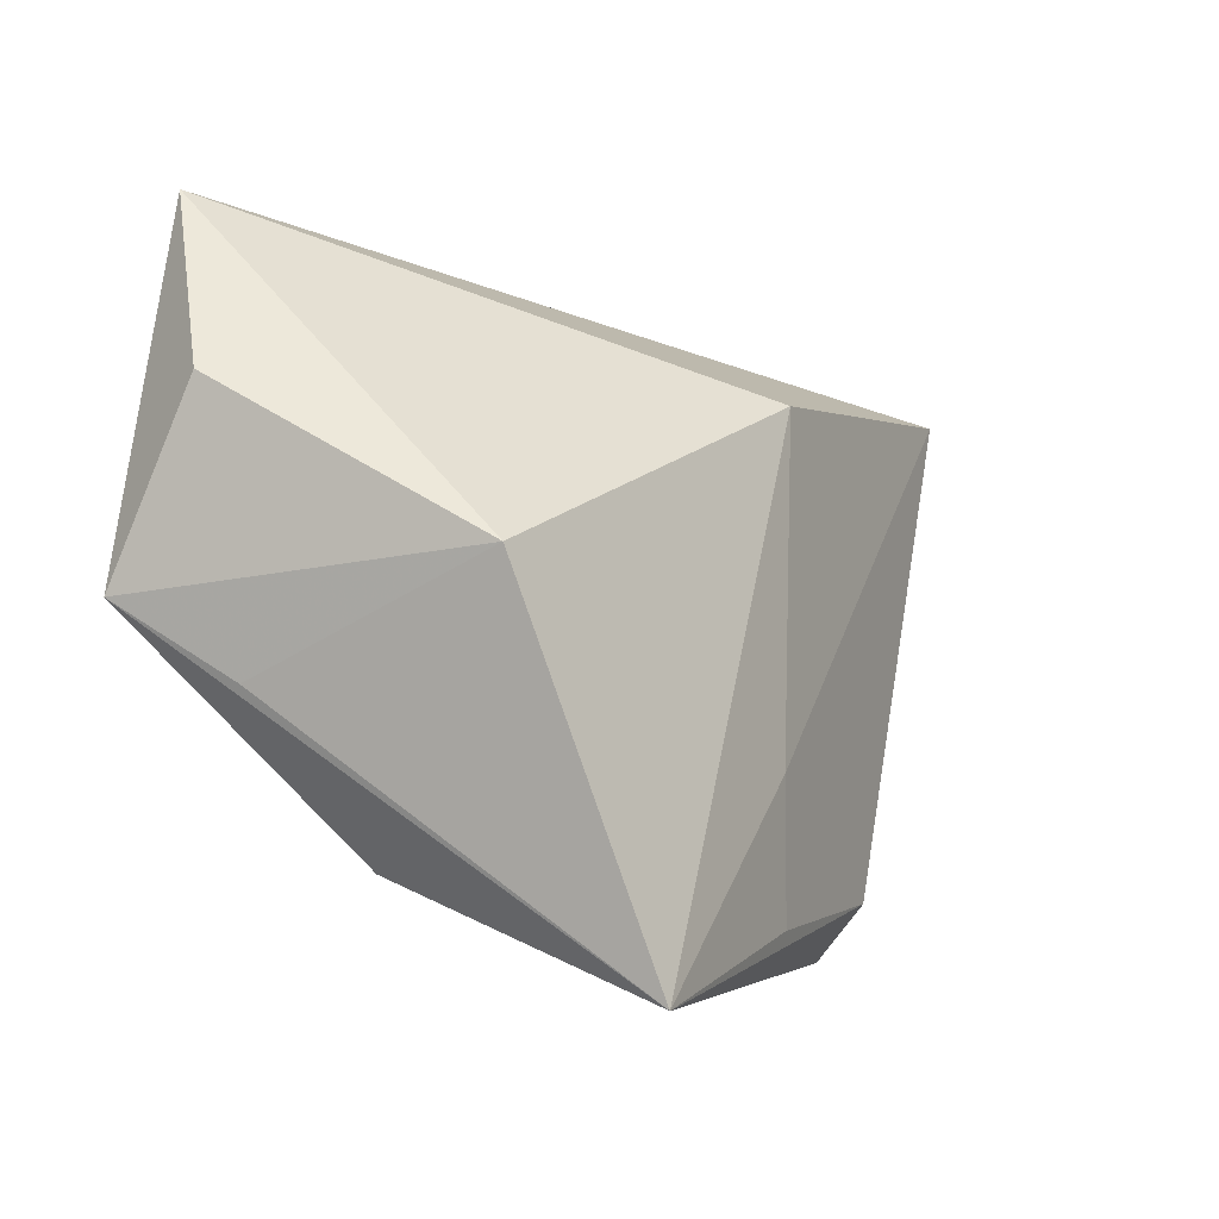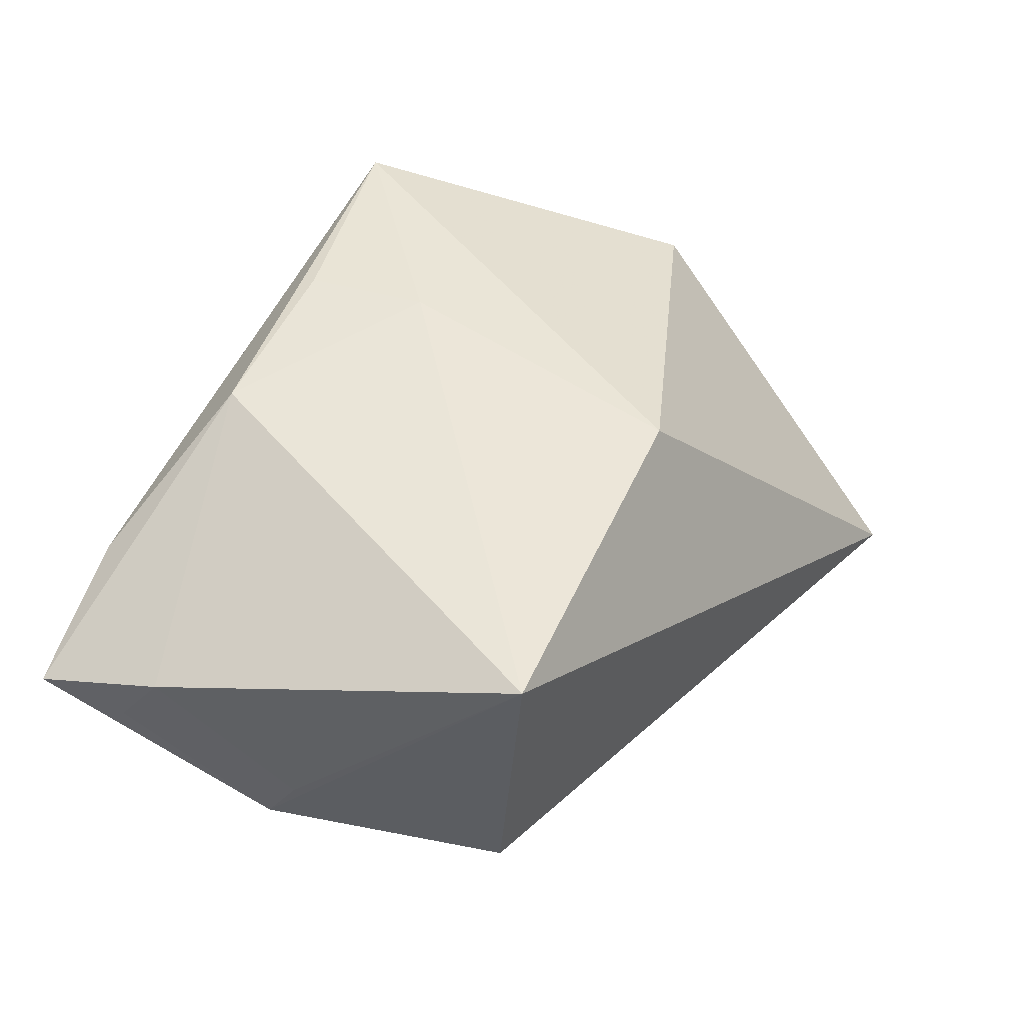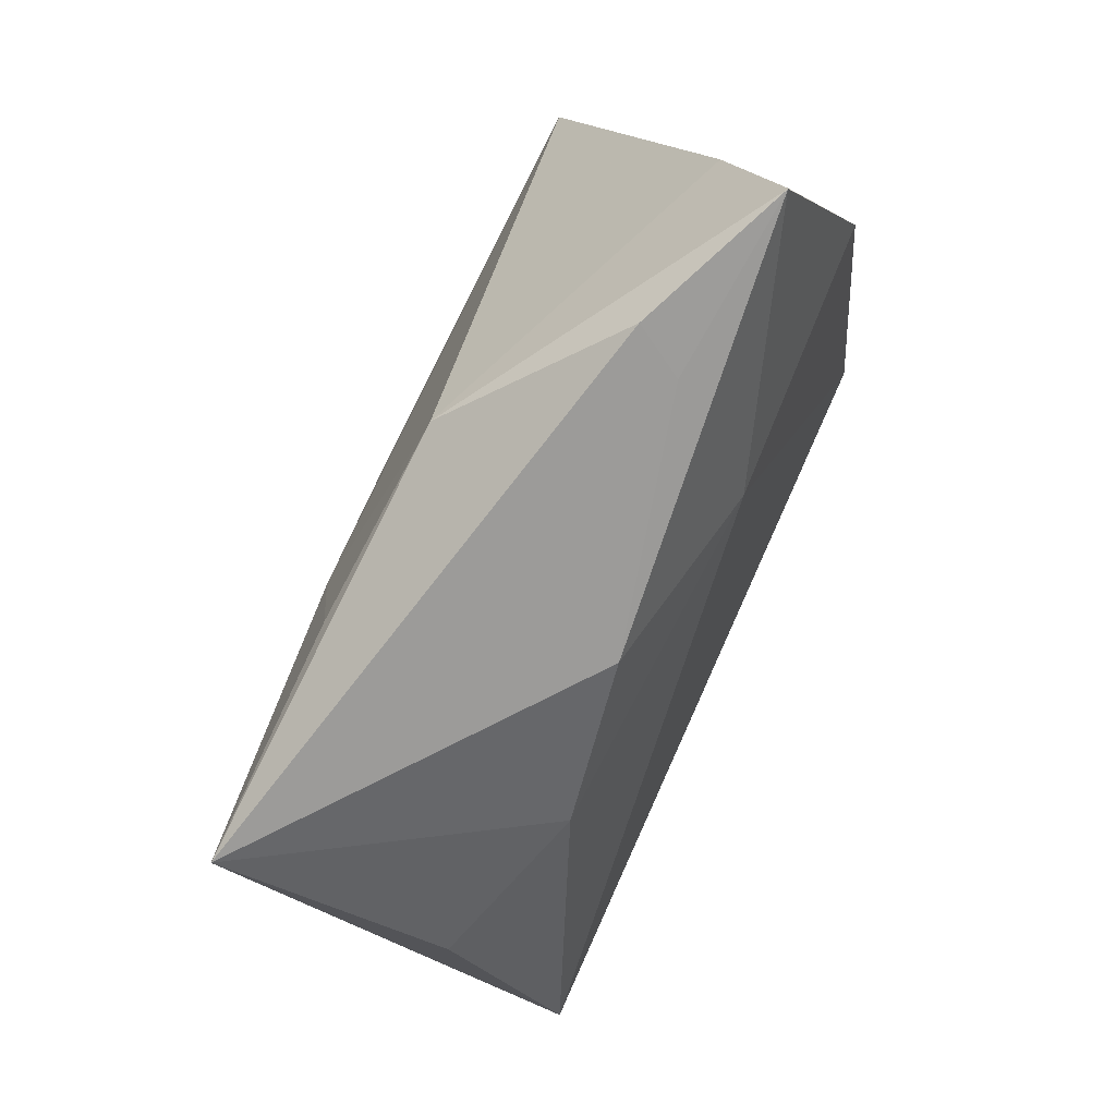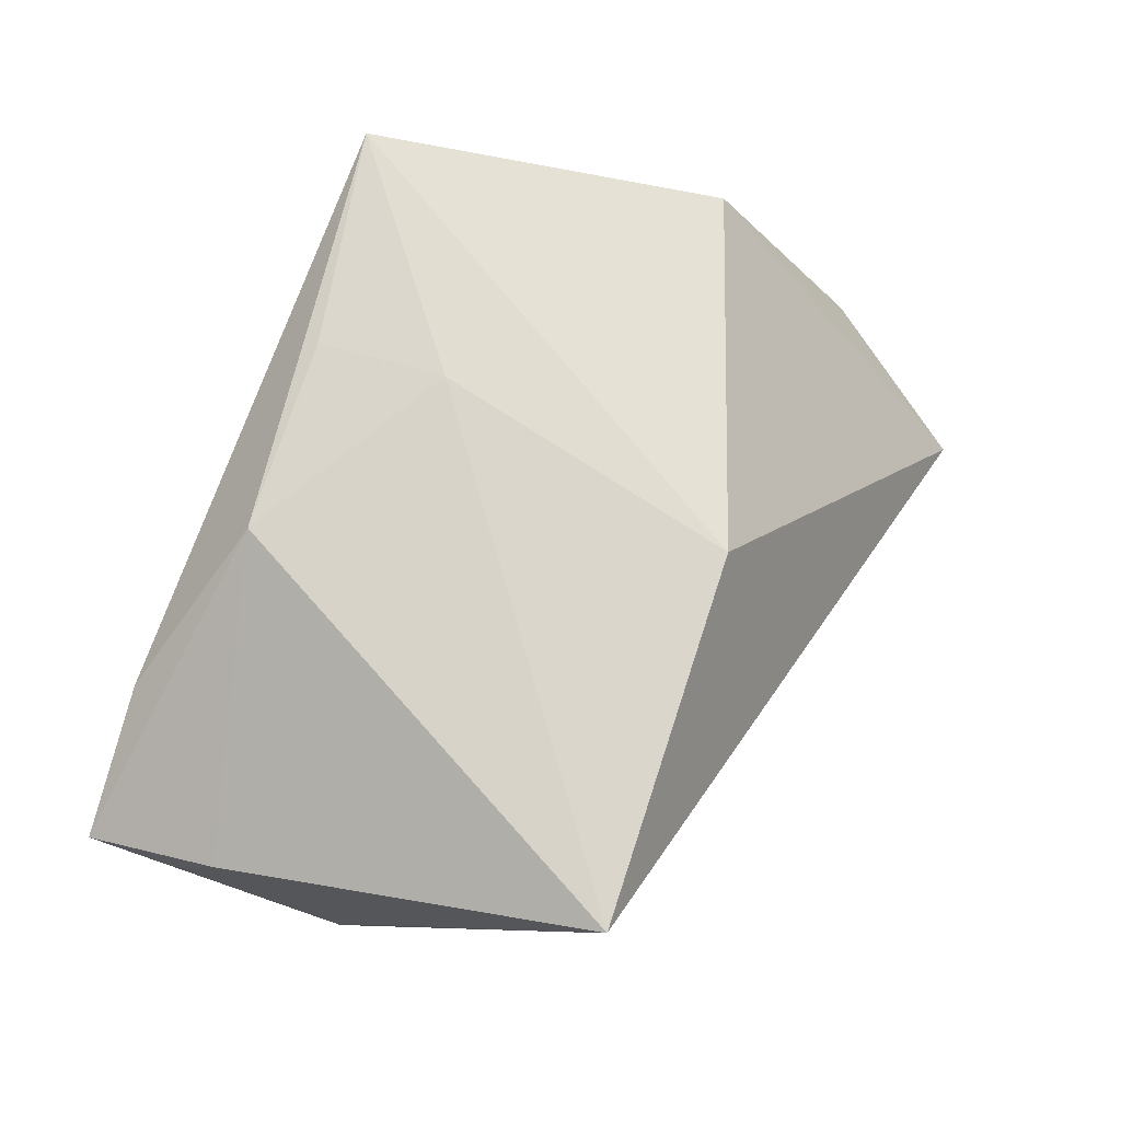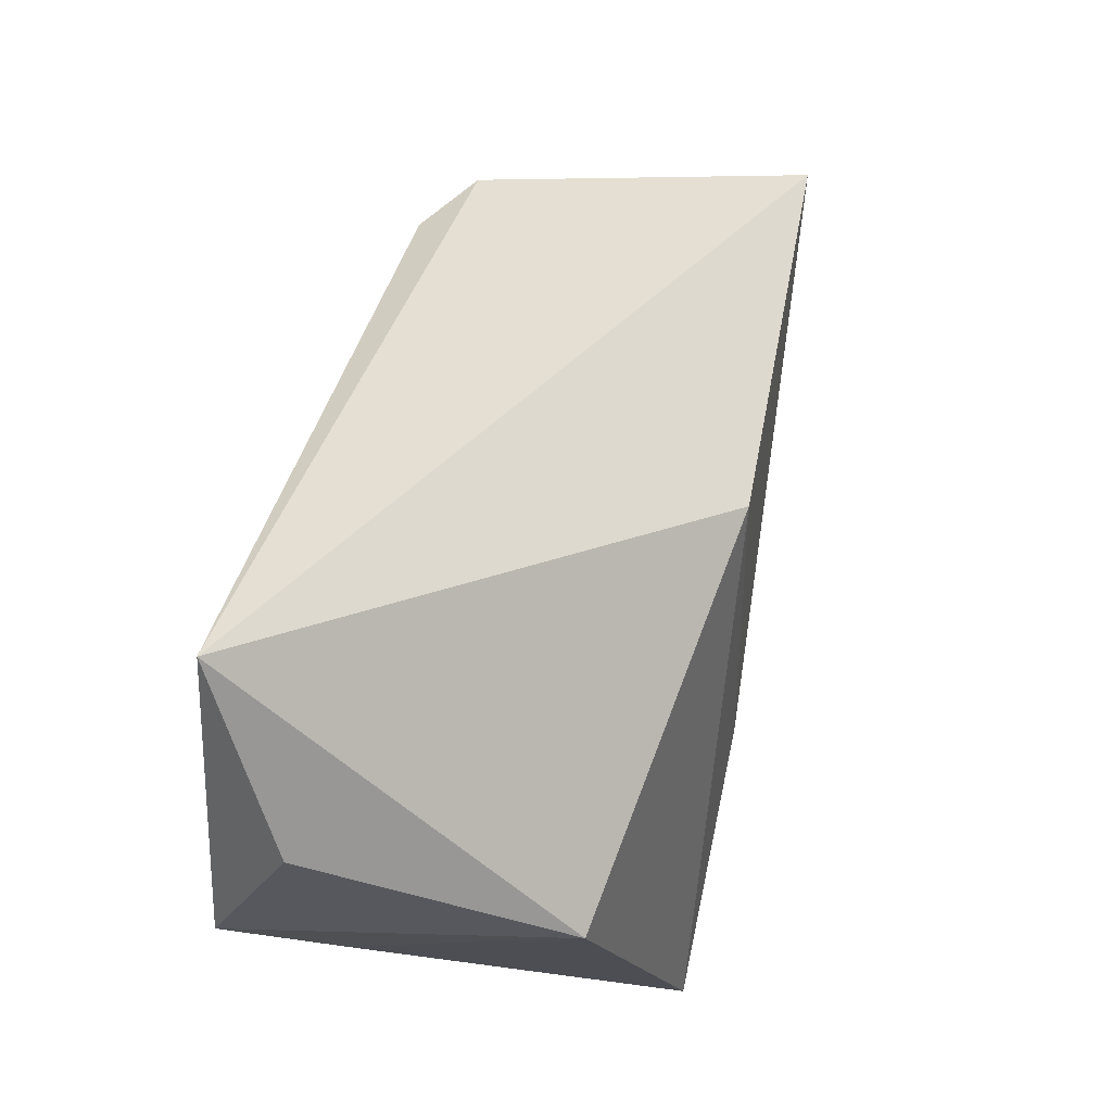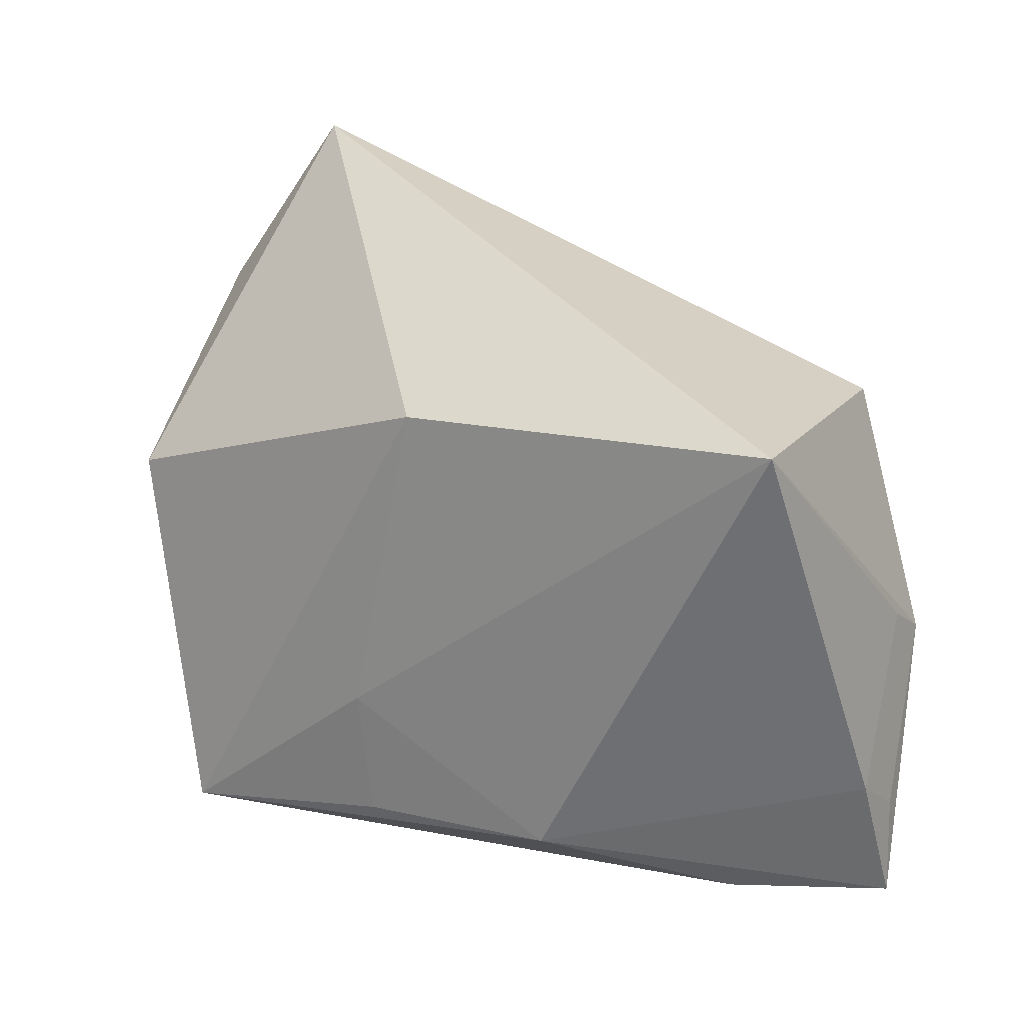
<metadata>
{"format":"obj","ext":"obj","renderer":"f3d","projection":"perspective","resolution":1024,"background":"white","views":[{"elev":-4.3,"azim":-61.5,"up":"+Y"},{"elev":43.6,"azim":117.1,"up":"+Z"},{"elev":-72.2,"azim":65.8,"up":"+Y"},{"elev":70.6,"azim":112.6,"up":"+Z"},{"elev":57.7,"azim":-76.1,"up":"+Y"},{"elev":24.1,"azim":30.9,"up":"+Y"}]}
</metadata>
<code>
v 0.03328 -0.03535 0.001812
v -0.03137 -0.03602 0.02376
v 0.03126 0.01941 -0.02383
v 0.0002334 0.02204 0.02132
v 0.05031 -0.005948 -0.01244
v -0.04673 -0.007145 -0.01178
v -0.04089 0.04069 -0.02383
v 0.04419 0.02551 0.01909
v 0.05275 -0.02415 -0.001496
v 0.05204 -0.0191 0.005118
v -0.05113 0.0008503 -0.02383
v 0.03907 0.01999 -0.01881
v -0.05067 0.02116 -0.01432
v 0.04976 -0.002363 -0.007211
v -0.03619 -0.02433 -0.003919
v 0.004643 -0.03444 -0.005162
v 0.0181 -0.02844 0.02129
v -0.00637 -0.015 0.02353
v 0.03685 -0.03602 0.007557
v -0.01541 -0.02813 -0.00898
v 0.0538 -0.03502 0.0001651
v -0.04449 0.004685 0.01441
v 0.02229 -0.02157 -0.01149
v -0.004879 -0.0302 0.02291
f 11 7 3
f 14 8 10
f 14 10 5
f 5 8 14
f 11 2 6
f 6 22 11
f 2 22 6
f 13 7 11
f 11 22 13
f 13 22 7
f 4 8 7
f 7 22 4
f 4 18 8
f 4 22 2
f 2 18 4
f 15 2 11
f 11 20 15
f 15 20 2
f 2 20 16
f 9 10 21
f 21 5 9
f 9 5 10
f 8 5 12
f 12 5 3
f 7 8 12
f 12 3 7
f 21 10 17
f 17 10 8
f 8 18 17
f 1 16 21
f 11 3 23
f 3 5 23
f 23 20 11
f 23 16 20
f 23 5 21
f 21 16 23
f 19 17 2
f 21 17 19
f 19 1 21
f 2 16 19
f 16 1 19
f 24 18 2
f 2 17 24
f 24 17 18

</code>
